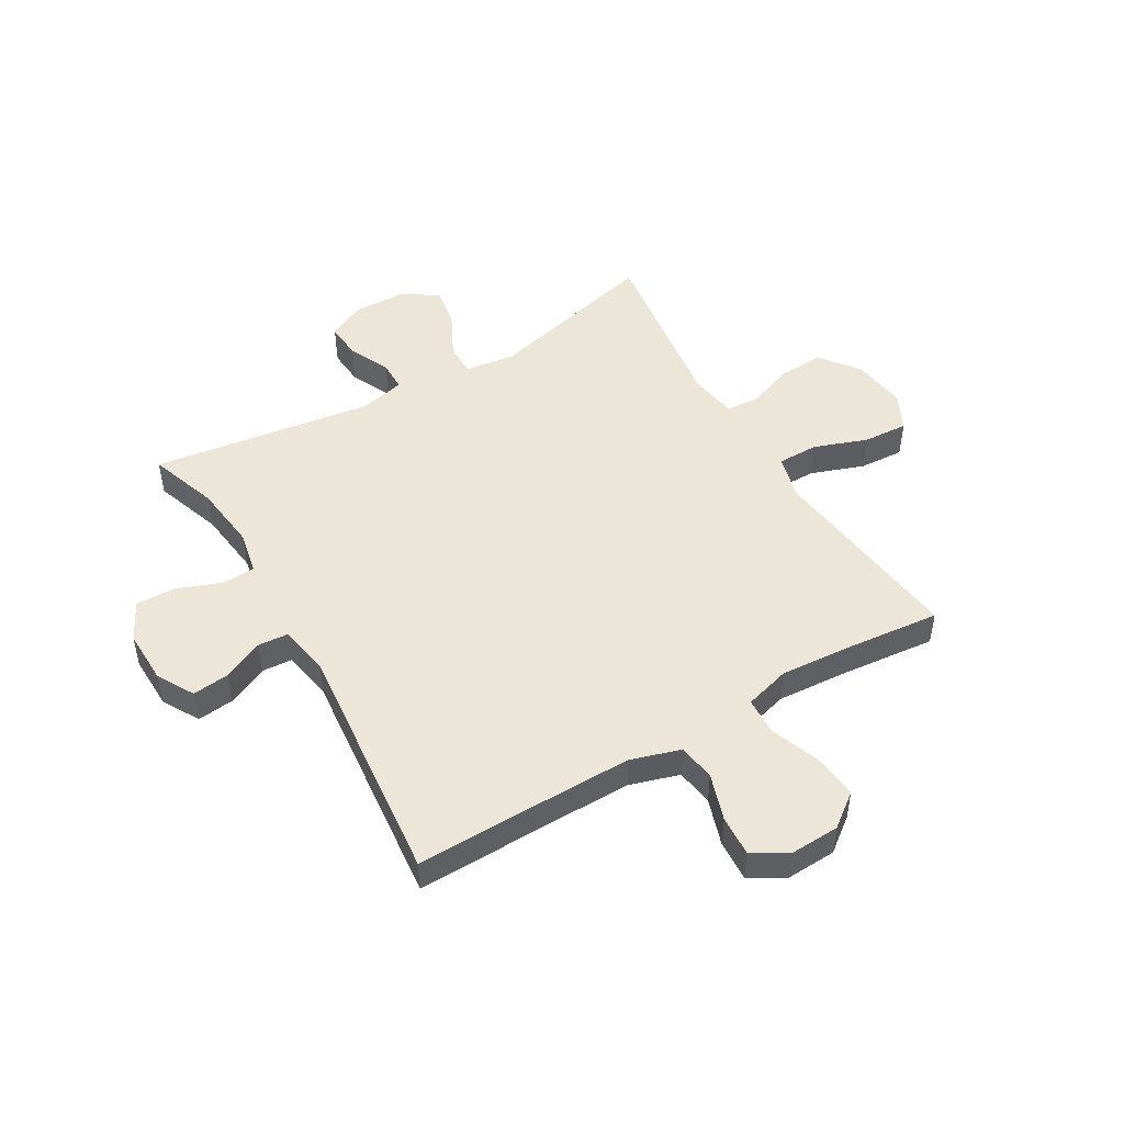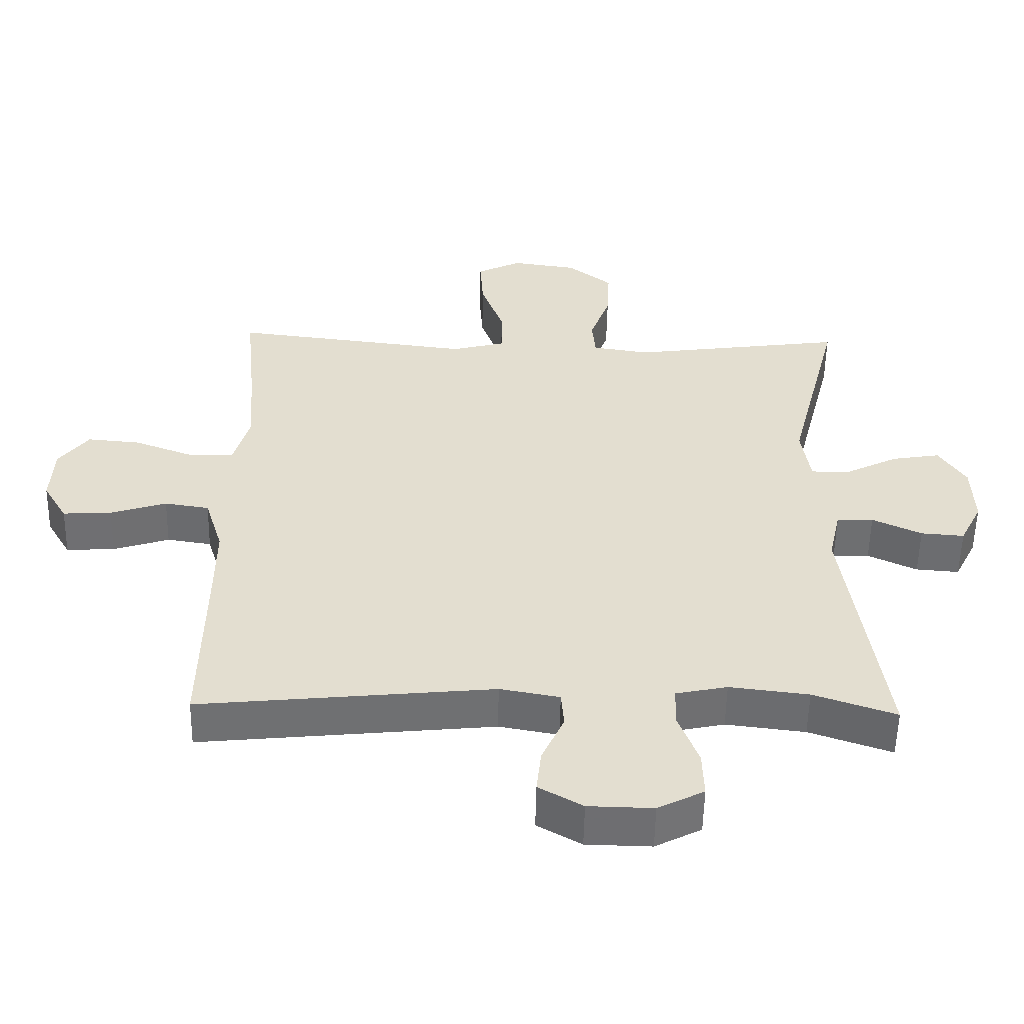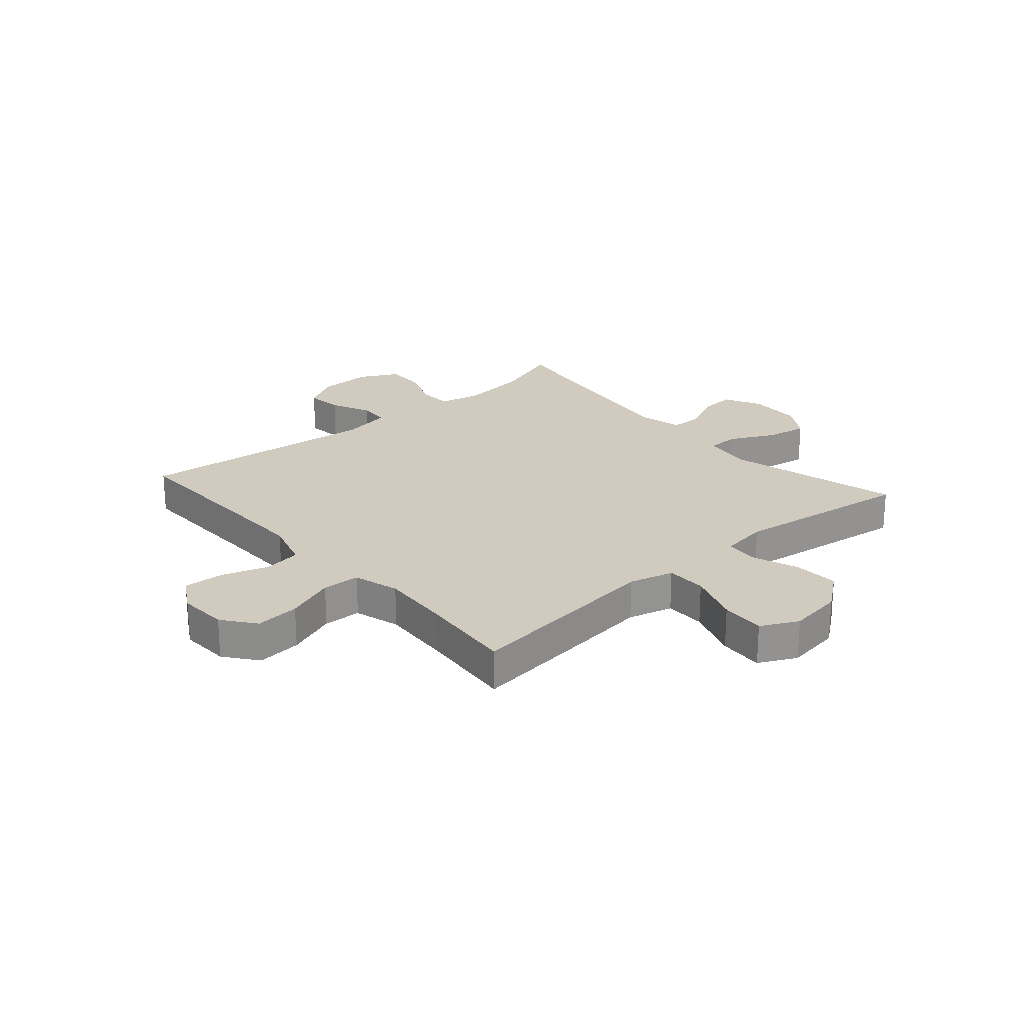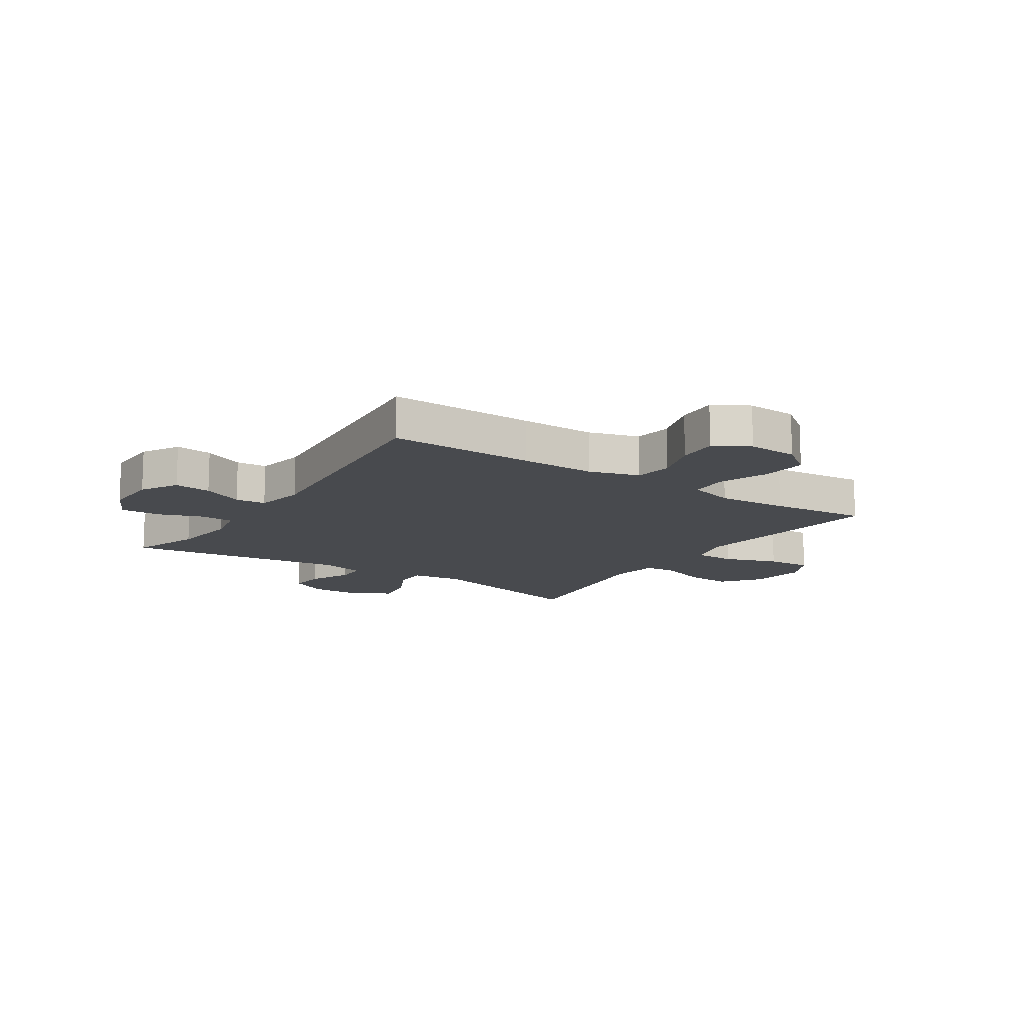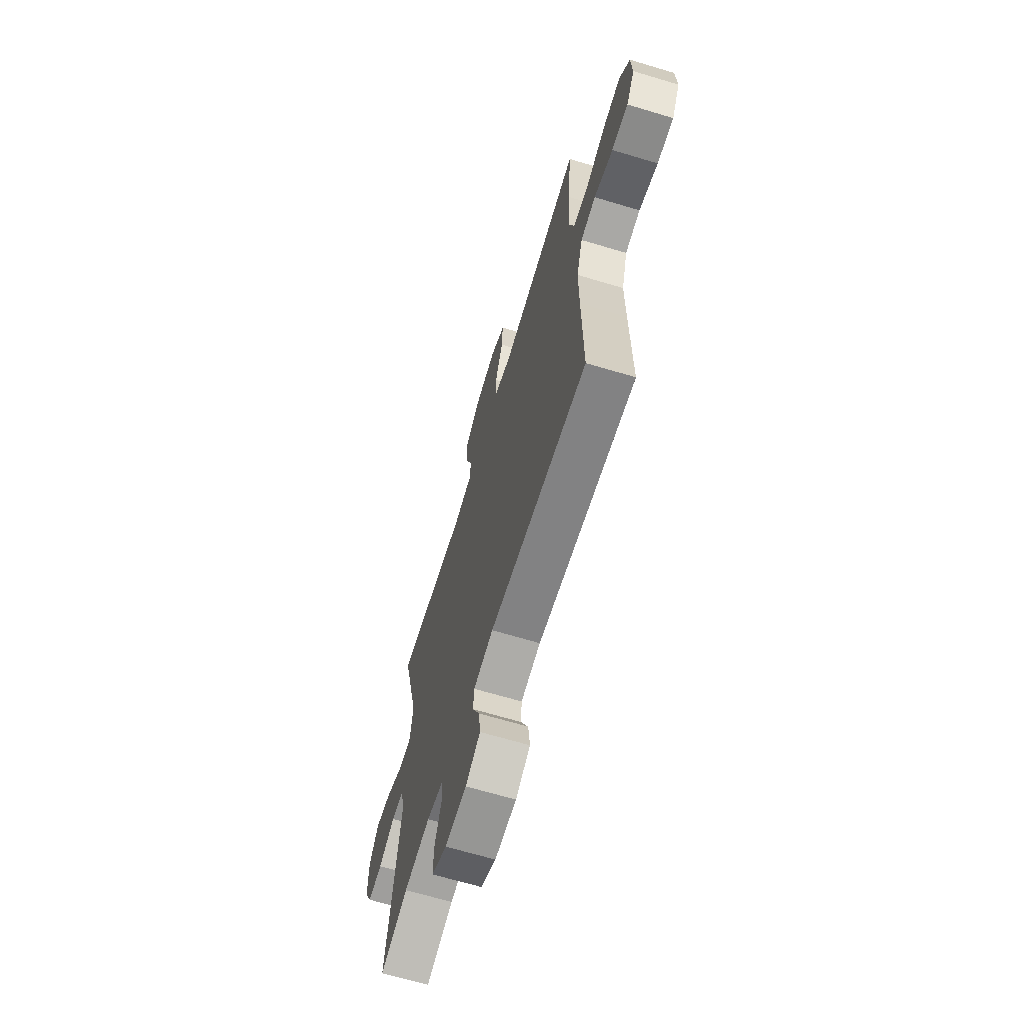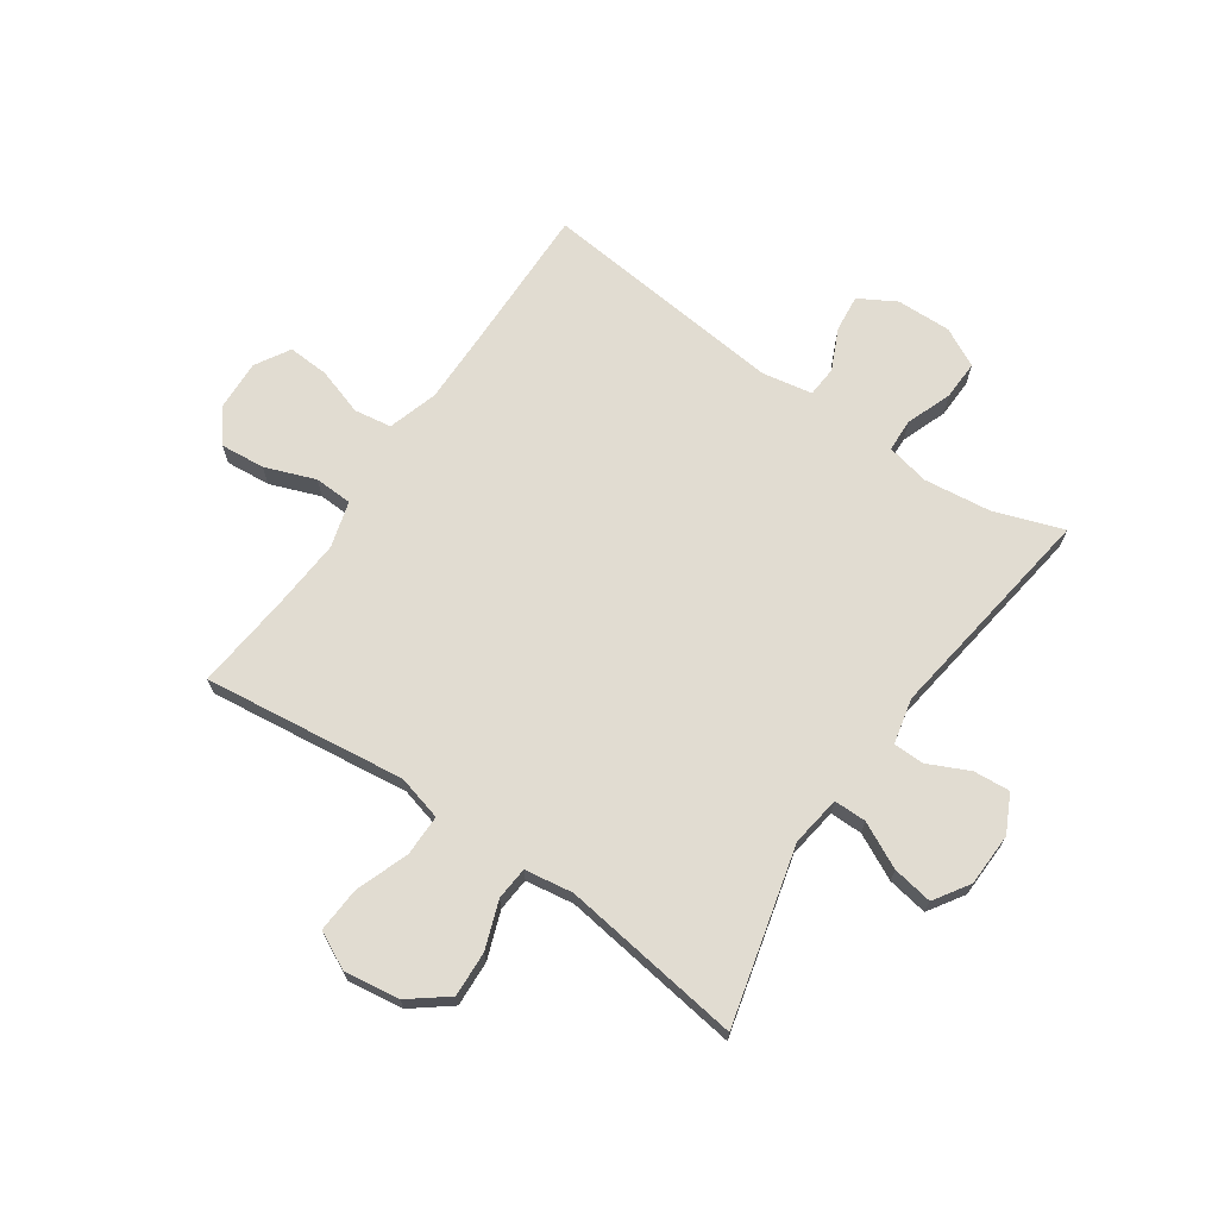
<metadata>
{"format":"obj","ext":"obj","renderer":"f3d","projection":"perspective","resolution":1024,"background":"white","views":[{"elev":48.8,"azim":-120.4,"up":"+Y"},{"elev":-54.5,"azim":-1.1,"up":"+Z"},{"elev":23.5,"azim":-41.2,"up":"+Y"},{"elev":-13.3,"azim":-123.6,"up":"+Y"},{"elev":-66.5,"azim":-106.8,"up":"+Z"},{"elev":69.2,"azim":34.5,"up":"+Y"}]}
</metadata>
<code>
v 0.5 0.07 -0.5
v 0.378 0.07 -0.458
v 0.261 0.07 -0.444
v 0.185 0.07 -0.46
v 0.183 0.07 -0.518
v 0.213 0.07 -0.598
v 0.215 0.07 -0.667
v 0.147 0.07 -0.702
v 0.051 0.07 -0.7
v -0.014 0.07 -0.663
v -0.007 0.07 -0.598
v 0.026 0.07 -0.526
v 0.022 0.07 -0.472
v -0.066 0.07 -0.456
v -0.5 0.07 -0.5
v -0.496 0.07 -0.244
v -0.495 0.07 -0.112
v -0.522 0.07 -0.024
v -0.588 0.07 -0.014
v -0.671 0.07 -0.041
v -0.743 0.07 -0.045
v -0.779 0.07 0.016
v -0.775 0.07 0.104
v -0.731 0.07 0.162
v -0.652 0.07 0.155
v -0.564 0.07 0.122
v -0.497 0.07 0.125
v -0.474 0.07 0.206
v -0.483 0.07 0.33
v -0.5 0.07 0.5
v -0.266 0.07 0.472
v -0.144 0.07 0.457
v -0.065 0.07 0.478
v -0.065 0.07 0.55
v -0.099 0.07 0.644
v -0.104 0.07 0.723
v -0.038 0.07 0.756
v 0.059 0.07 0.742
v 0.126 0.07 0.69
v 0.122 0.07 0.61
v 0.092 0.07 0.527
v 0.097 0.07 0.469
v 0.182 0.07 0.456
v 0.5 0.07 0.5
v 0.422 0.07 0.191
v 0.435 0.07 0.103
v 0.492 0.07 0.103
v 0.572 0.07 0.143
v 0.643 0.07 0.155
v 0.683 0.07 0.093
v 0.686 0.07 -0.001
v 0.653 0.07 -0.067
v 0.589 0.07 -0.062
v 0.516 0.07 -0.028
v 0.462 0.07 -0.029
v 0.444 0.07 -0.109
v 0.5 0 -0.5
v 0.378 0 -0.458
v 0.261 0 -0.444
v 0.185 0 -0.46
v 0.183 0 -0.518
v 0.213 0 -0.598
v 0.215 0 -0.667
v 0.147 0 -0.702
v 0.051 0 -0.7
v -0.014 0 -0.663
v -0.007 0 -0.598
v 0.026 0 -0.526
v 0.022 0 -0.472
v -0.066 0 -0.456
v -0.5 0 -0.5
v -0.496 0 -0.244
v -0.495 0 -0.112
v -0.522 0 -0.024
v -0.588 0 -0.014
v -0.671 0 -0.041
v -0.743 0 -0.045
v -0.779 0 0.016
v -0.775 0 0.104
v -0.731 0 0.162
v -0.652 0 0.155
v -0.564 0 0.122
v -0.497 0 0.125
v -0.474 0 0.206
v -0.483 0 0.33
v -0.5 0 0.5
v -0.266 0 0.472
v -0.144 0 0.457
v -0.065 0 0.478
v -0.065 0 0.55
v -0.099 0 0.644
v -0.104 0 0.723
v -0.038 0 0.756
v 0.059 0 0.742
v 0.126 0 0.69
v 0.122 0 0.61
v 0.092 0 0.527
v 0.097 0 0.469
v 0.182 0 0.456
v 0.5 0 0.5
v 0.422 0 0.191
v 0.435 0 0.103
v 0.492 0 0.103
v 0.572 0 0.143
v 0.643 0 0.155
v 0.683 0 0.093
v 0.686 0 -0.001
v 0.653 0 -0.067
v 0.589 0 -0.062
v 0.516 0 -0.028
v 0.462 0 -0.029
v 0.444 0 -0.109
f 52 53 54
f 51 52 54
f 50 51 54
f 49 50 54
f 48 49 54
f 47 48 54
f 46 47 54 55
f 43 44 45
f 42 43 45 46
f 39 40 41
f 38 39 41
f 37 38 41
f 36 37 41
f 35 36 41
f 34 35 41
f 33 34 41 42
f 46 55 56
f 42 46 56
f 33 42 56
f 32 33 56
f 24 25 26
f 23 24 26
f 22 23 26
f 21 22 26
f 20 21 26
f 19 20 26
f 18 19 26 27
f 17 18 27 28
f 14 15 16
f 16 17 28
f 14 16 28
f 13 14 28
f 10 11 12
f 9 10 12
f 8 9 12
f 7 8 12
f 6 7 12
f 5 6 12
f 4 5 12 13
f 13 28 29
f 4 13 29
f 3 4 29
f 56 1 2
f 31 32 56
f 30 31 56
f 29 30 56
f 3 29 56
f 2 3 56
f 110 109 108
f 110 108 107
f 110 107 106
f 110 106 105
f 110 105 104
f 110 104 103
f 111 110 103 102
f 101 100 99
f 102 101 99 98
f 97 96 95
f 97 95 94
f 97 94 93
f 97 93 92
f 97 92 91
f 97 91 90
f 98 97 90 89
f 112 111 102
f 112 102 98
f 112 98 89
f 112 89 88
f 82 81 80
f 82 80 79
f 82 79 78
f 82 78 77
f 82 77 76
f 82 76 75
f 83 82 75 74
f 84 83 74 73
f 72 71 70
f 84 73 72
f 84 72 70
f 84 70 69
f 68 67 66
f 68 66 65
f 68 65 64
f 68 64 63
f 68 63 62
f 68 62 61
f 69 68 61 60
f 85 84 69
f 85 69 60
f 85 60 59
f 58 57 112
f 112 88 87
f 112 87 86
f 112 86 85
f 112 85 59
f 112 59 58
f 1 57 58 2
f 2 58 59 3
f 3 59 60 4
f 4 60 61 5
f 5 61 62 6
f 6 62 63 7
f 7 63 64 8
f 8 64 65 9
f 9 65 66 10
f 10 66 67 11
f 11 67 68 12
f 12 68 69 13
f 13 69 70 14
f 14 70 71 15
f 15 71 72 16
f 16 72 73 17
f 17 73 74 18
f 18 74 75 19
f 19 75 76 20
f 20 76 77 21
f 21 77 78 22
f 22 78 79 23
f 23 79 80 24
f 24 80 81 25
f 25 81 82 26
f 26 82 83 27
f 27 83 84 28
f 28 84 85 29
f 29 85 86 30
f 30 86 87 31
f 31 87 88 32
f 32 88 89 33
f 33 89 90 34
f 34 90 91 35
f 35 91 92 36
f 36 92 93 37
f 37 93 94 38
f 38 94 95 39
f 39 95 96 40
f 40 96 97 41
f 41 97 98 42
f 42 98 99 43
f 43 99 100 44
f 44 100 101 45
f 45 101 102 46
f 46 102 103 47
f 47 103 104 48
f 48 104 105 49
f 49 105 106 50
f 50 106 107 51
f 51 107 108 52
f 52 108 109 53
f 53 109 110 54
f 54 110 111 55
f 55 111 112 56
f 56 112 57 1

</code>
